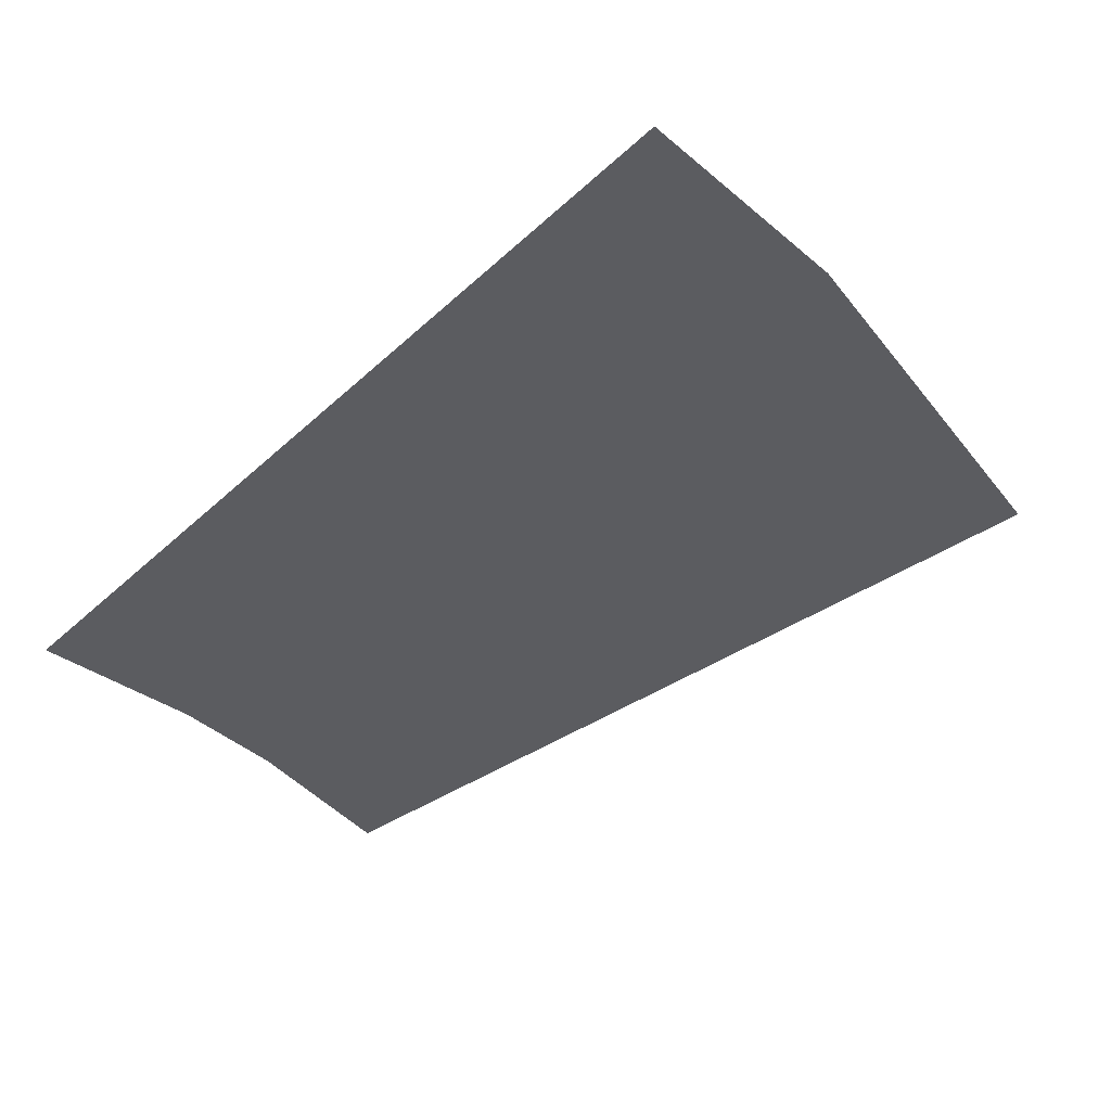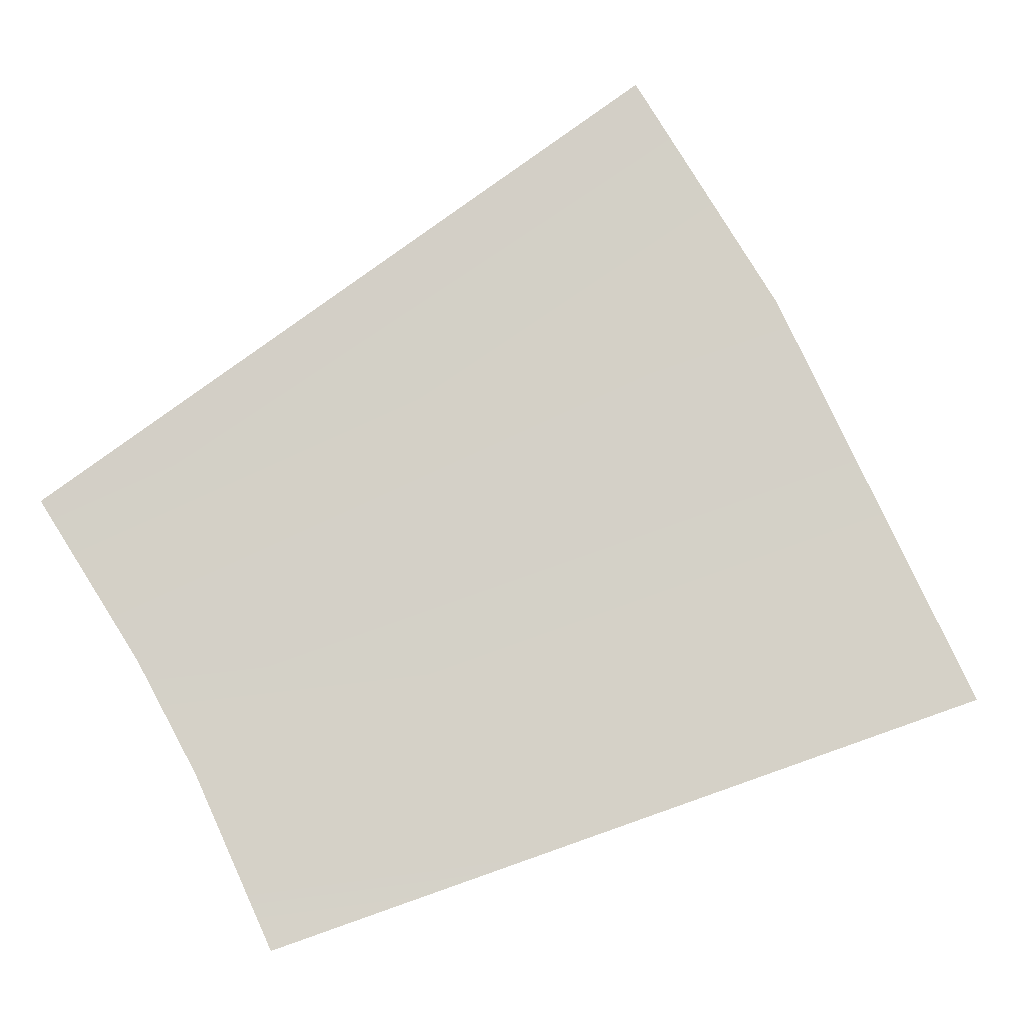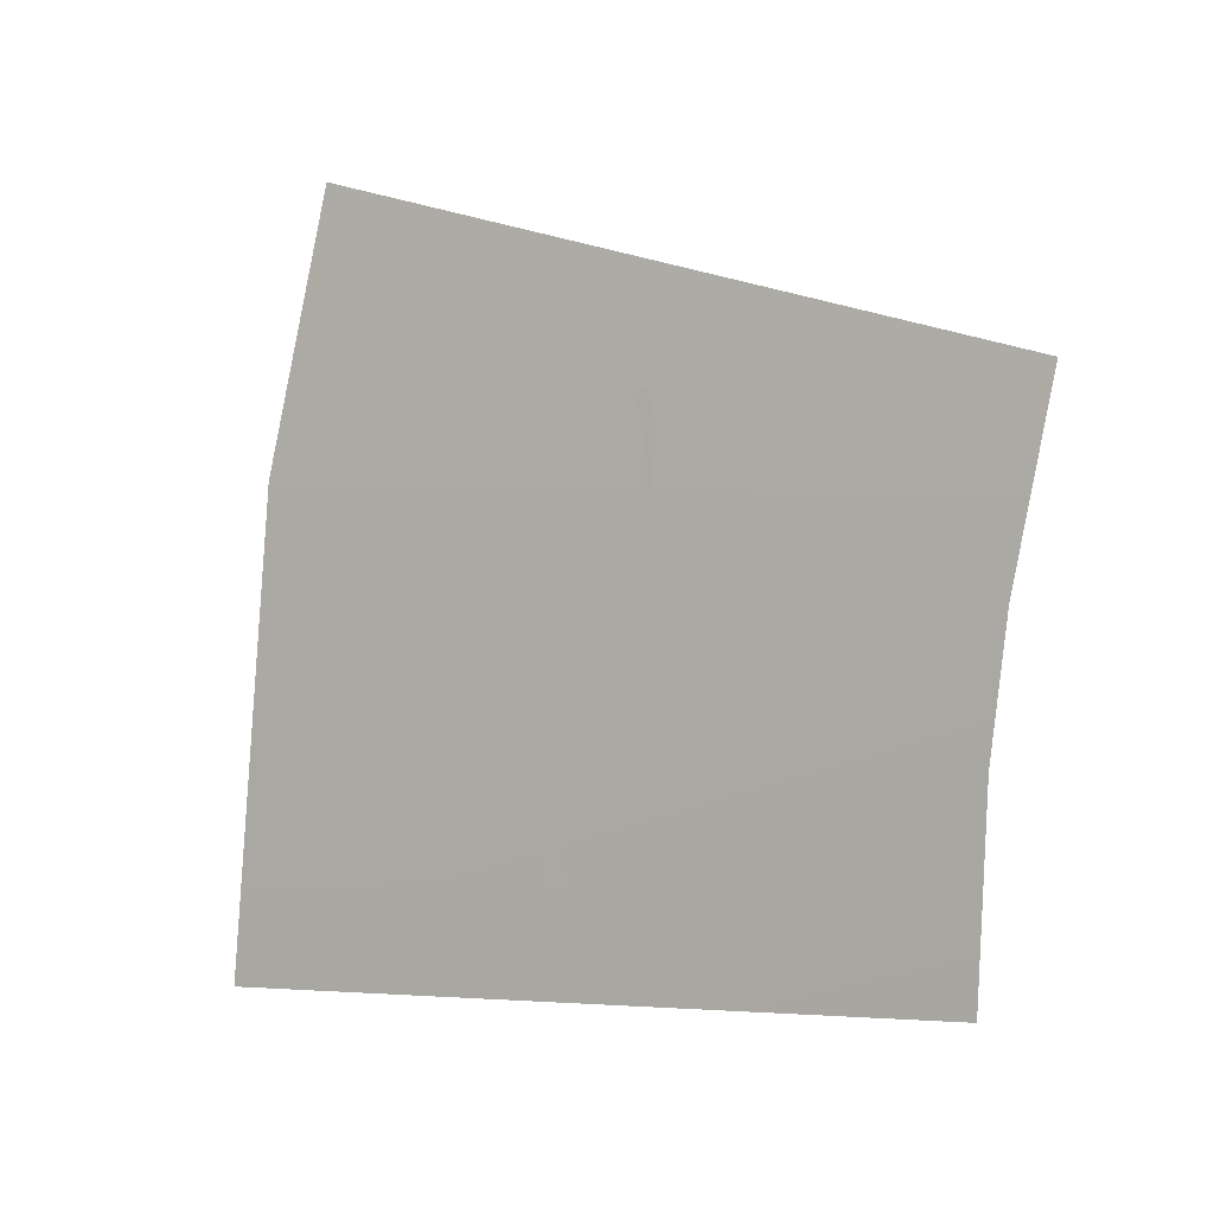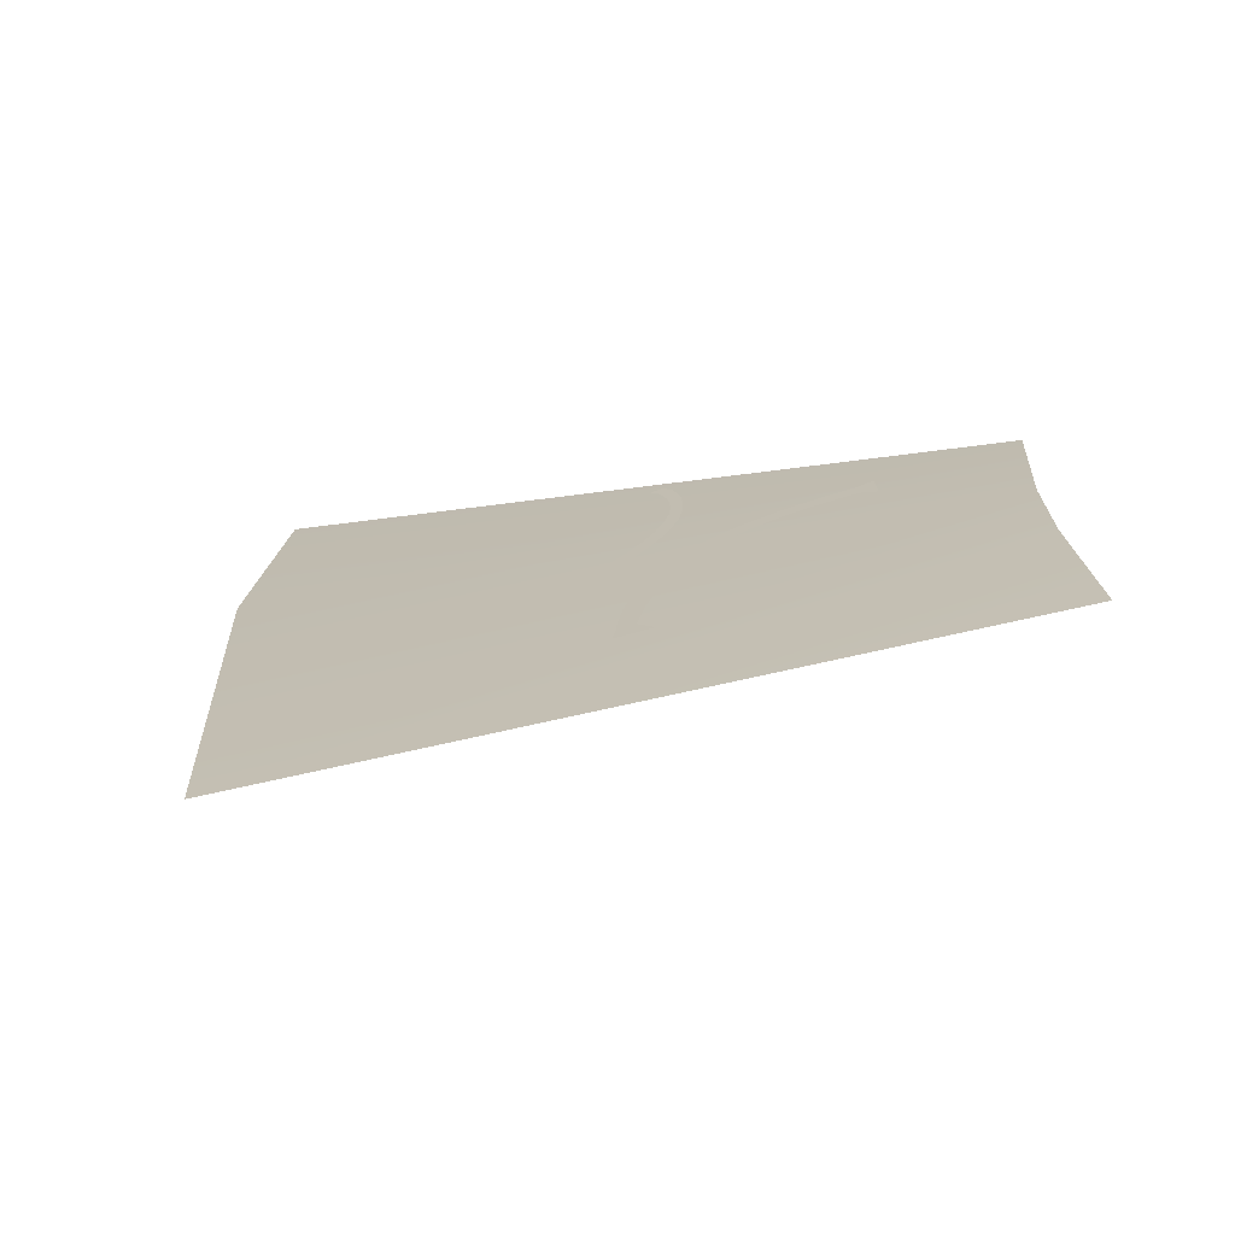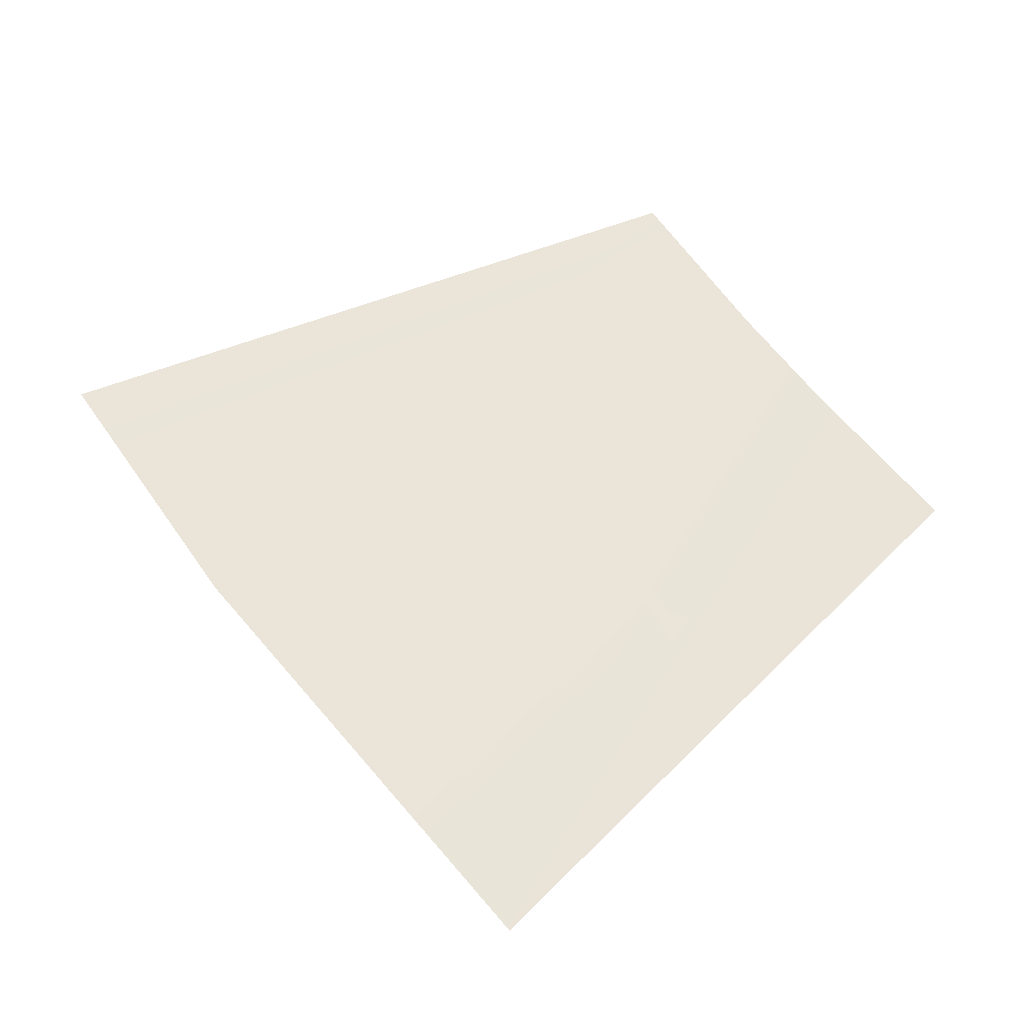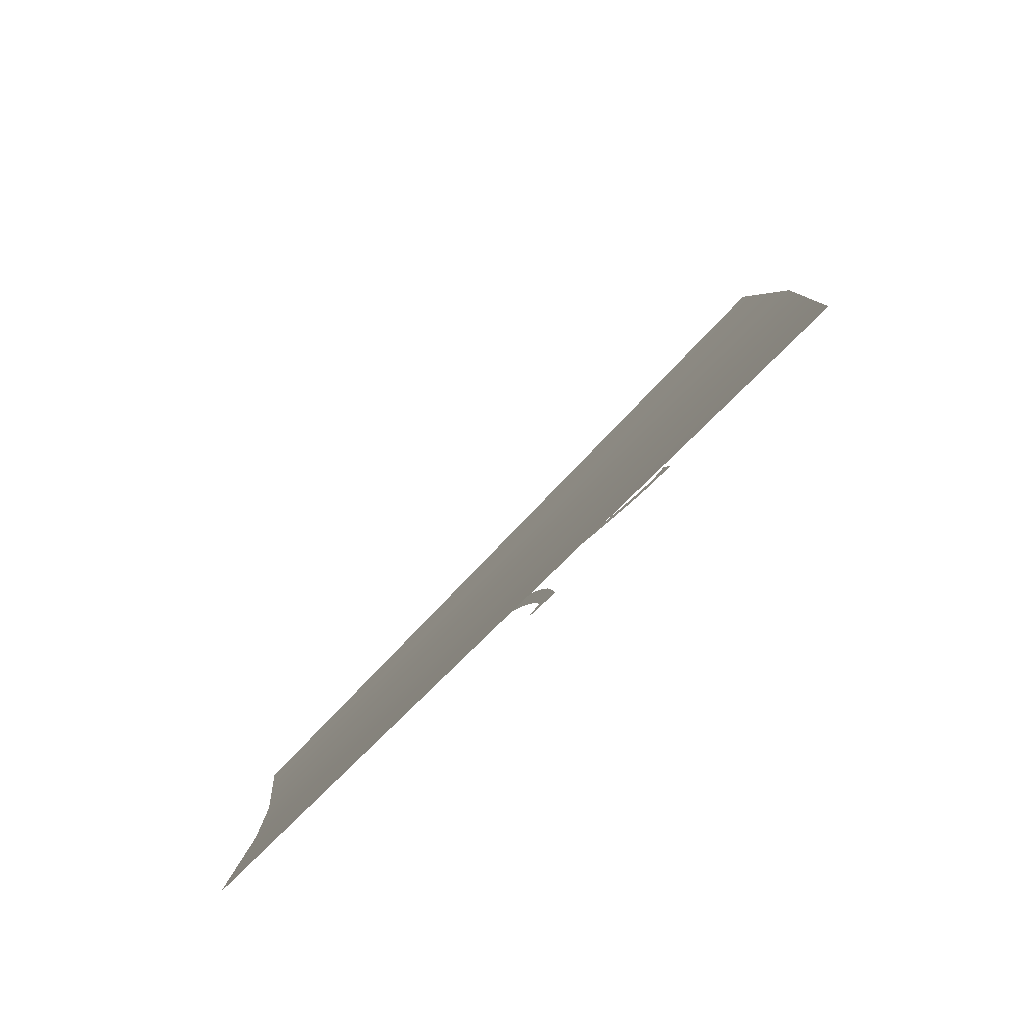
<metadata>
{"format":"obj","ext":"obj","renderer":"f3d","projection":"perspective","resolution":1024,"background":"white","views":[{"elev":76.1,"azim":-37.0,"up":"+Z"},{"elev":14.5,"azim":-24.8,"up":"+Z"},{"elev":-32.8,"azim":-161.4,"up":"+Z"},{"elev":-10.9,"azim":160.7,"up":"+Y"},{"elev":27.7,"azim":114.9,"up":"+Y"},{"elev":-49.4,"azim":30.2,"up":"+Z"}]}
</metadata>
<code>
v 0.3838 1.087 0.0321
v 0.3659 1.124 0.09237
v 0.3503 1.145 0.1271
v 0.3743 1.109 0.06839
v 0.5458 1.05 0.08025
v 0.5203 1.102 0.1678
v 0.4972 1.132 0.2179
v 0.448 1.108 0.1128
v 0.4419 1.112 0.1174
v 0.4371 1.116 0.122
v 0.4336 1.12 0.1266
v 0.431 1.123 0.131
v 0.4294 1.125 0.1351
v 0.4283 1.128 0.1394
v 0.4279 1.13 0.1427
v 0.4278 1.131 0.145
v 0.4279 1.131 0.1458
v 0.4289 1.132 0.1487
v 0.4322 1.131 0.1484
v 0.4311 1.13 0.1462
v 0.4309 1.13 0.1453
v 0.4308 1.129 0.1434
v 0.4309 1.128 0.141
v 0.4314 1.126 0.1381
v 0.4324 1.124 0.1347
v 0.4342 1.122 0.1309
v 0.437 1.119 0.1269
v 0.4407 1.115 0.1227
v 0.4447 1.112 0.1192
v 0.4495 1.109 0.1157
v 0.4582 1.103 0.1107
v 0.466 1.099 0.1073
v 0.4728 1.095 0.1054
v 0.4784 1.093 0.1044
v 0.4827 1.091 0.1042
v 0.4856 1.09 0.1044
v 0.4877 1.089 0.1047
v 0.4901 1.09 0.1082
v 0.4938 1.086 0.1021
v 0.488 1.087 0.1006
v 0.4866 1.088 0.1005
v 0.4827 1.089 0.1005
v 0.4768 1.092 0.1011
v 0.4701 1.095 0.1025
v 0.4622 1.099 0.1052
v 0.456 1.103 0.1081
v 0.4588 1.085 0.07236
v 0.461 1.086 0.0769
v 0.4564 1.091 0.08441
v 0.4503 1.097 0.09223
v 0.4449 1.102 0.09759
v 0.441 1.105 0.1007
v 0.4367 1.108 0.1033
v 0.4315 1.111 0.1056
v 0.4253 1.114 0.1075
v 0.4182 1.117 0.1088
v 0.4102 1.12 0.1093
v 0.4028 1.123 0.109
v 0.3991 1.124 0.1086
v 0.3961 1.124 0.1062
v 0.3939 1.128 0.1133
v 0.3981 1.126 0.1125
v 0.4056 1.124 0.1129
v 0.4158 1.12 0.1127
v 0.4258 1.116 0.1113
v 0.4339 1.111 0.1091
v 0.4372 1.11 0.1078
v 0.4405 1.108 0.1063
v 0.4446 1.105 0.1038
v 0.4492 1.102 0.1002
v 0.4527 1.099 0.09672
v 0.4559 1.096 0.09302
v 0.4606 1.091 0.08611
v 0.4641 1.086 0.07964
v 0.4654 1.085 0.07668
v 0.4672 1.082 0.07356
o 4_DHD_symbols_outer_Cylinder
f 45 46 31
f 47 48 75
f 3 7 6
f 5 4 2
f 2 3 6
f 5 1 4
f 6 5 2
f 44 45 32
f 43 44 33
f 43 34 35
f 42 36 37
f 37 40 41
f 39 40 37
f 35 36 42
f 46 8 30
f 8 9 29
f 28 29 9
f 27 28 10
f 26 27 11
f 25 26 12
f 13 24 25
f 24 13 14
f 23 14 15
f 22 15 16
f 21 16 17
f 20 17 18
f 74 75 48
f 48 49 73
f 49 50 72
f 71 72 50
f 51 70 71
f 51 52 69
f 52 53 68
f 67 68 53
f 54 66 67
f 54 55 65
f 56 64 65
f 57 58 63
f 58 59 62
f 60 61 62
f 64 56 57
f 33 44 32
f 34 43 33
f 42 43 35
f 41 42 37
f 38 39 37
f 31 46 30
f 30 8 29
f 10 28 9
f 11 27 10
f 12 26 11
f 13 25 12
f 23 24 14
f 22 23 15
f 21 22 16
f 20 21 17
f 19 20 18
f 74 48 73
f 73 49 72
f 50 51 71
f 70 51 69
f 69 52 68
f 53 54 67
f 66 54 65
f 55 56 65
f 64 57 63
f 63 58 62
f 59 60 62
f 32 45 31
f 76 47 75

</code>
